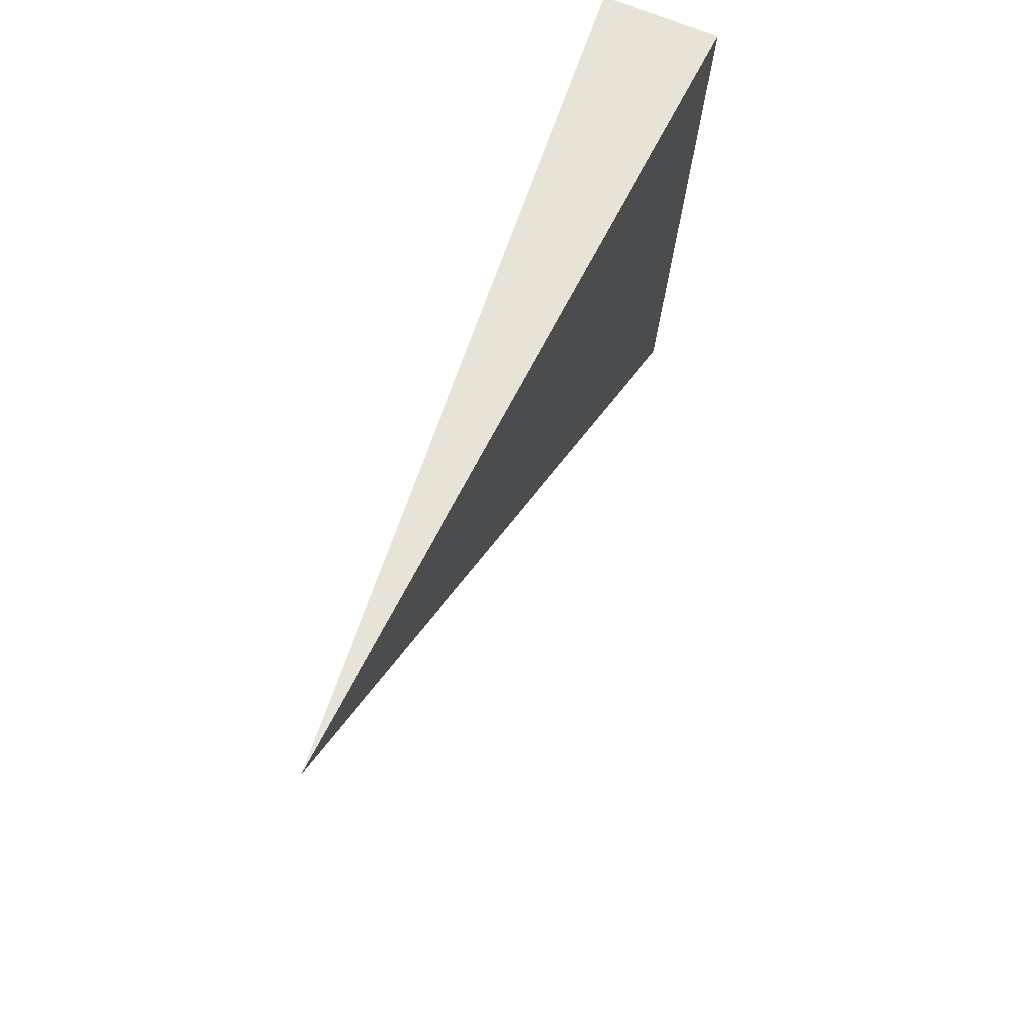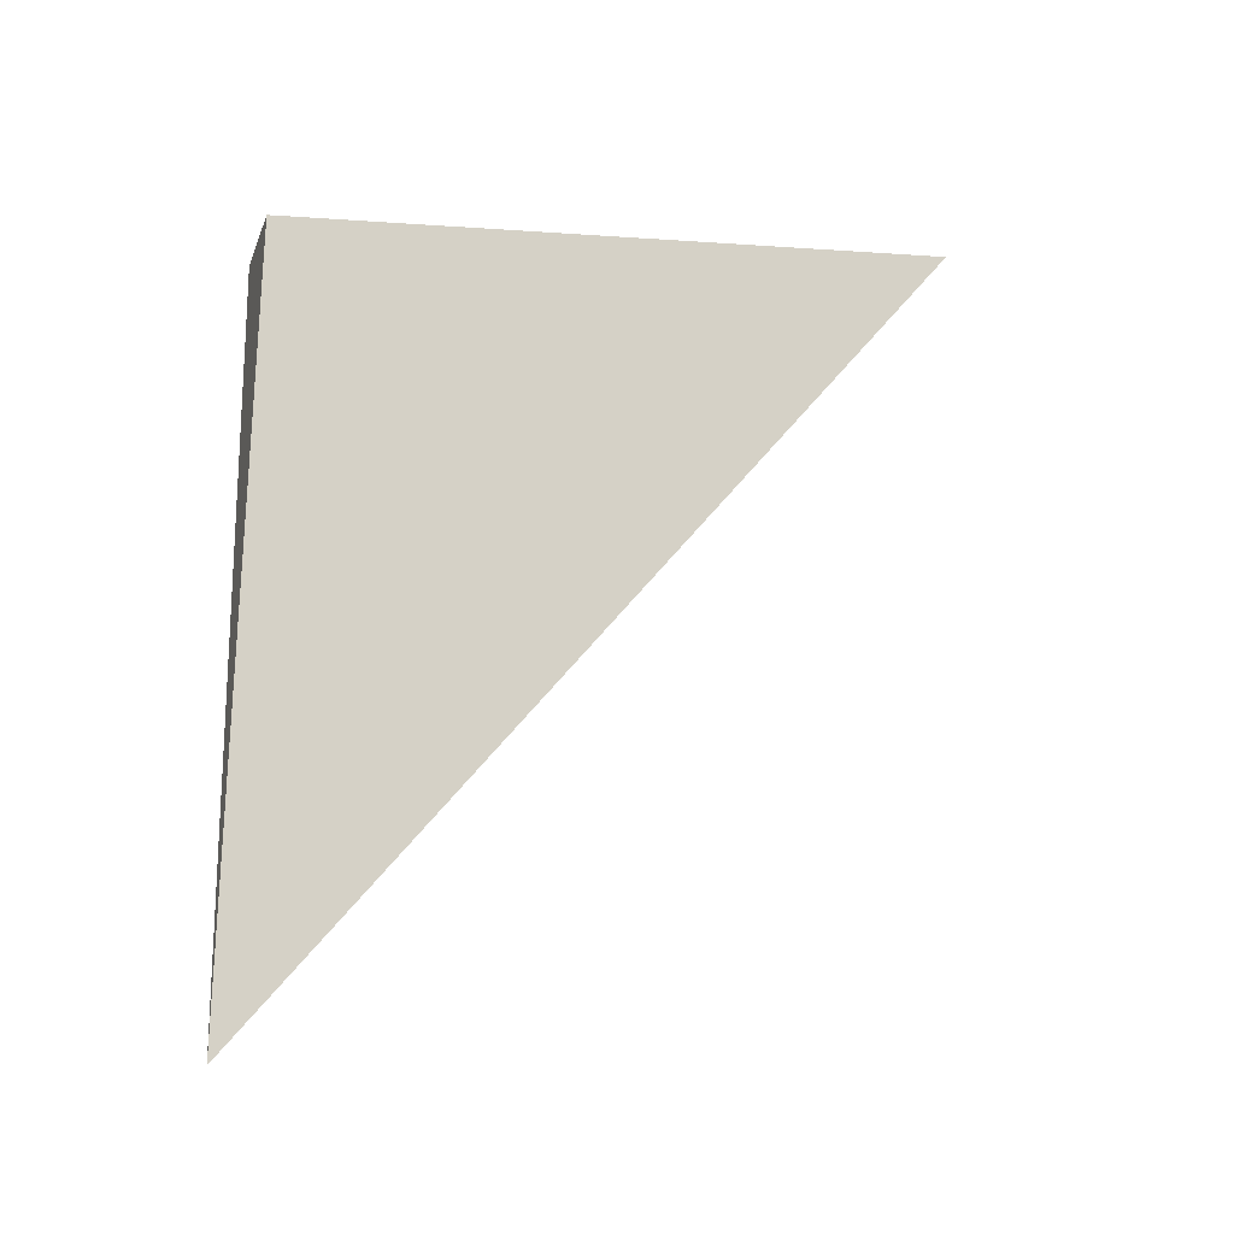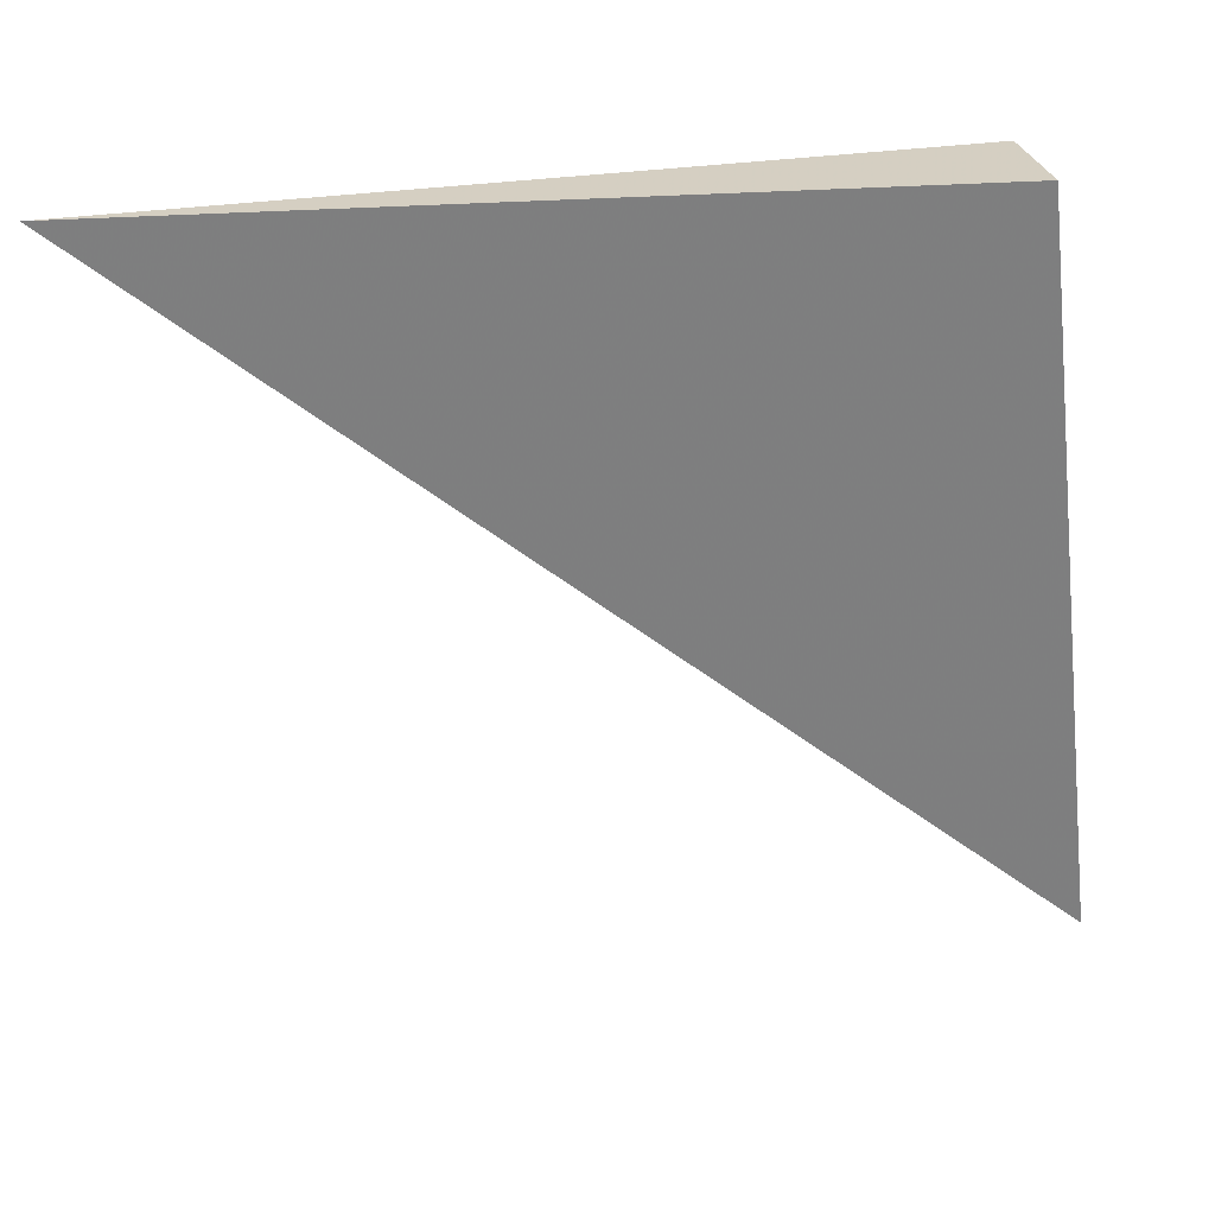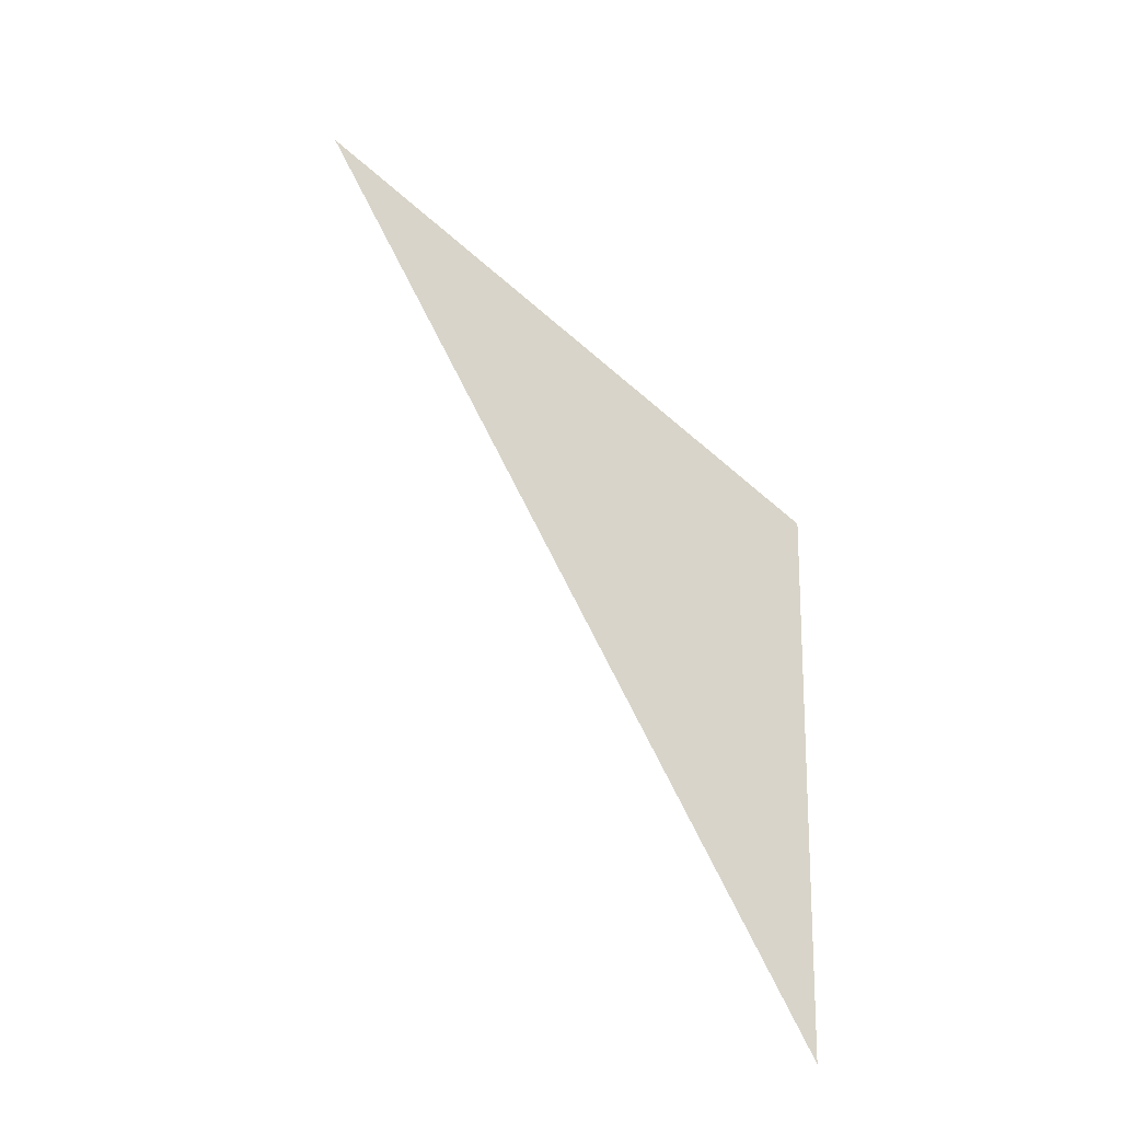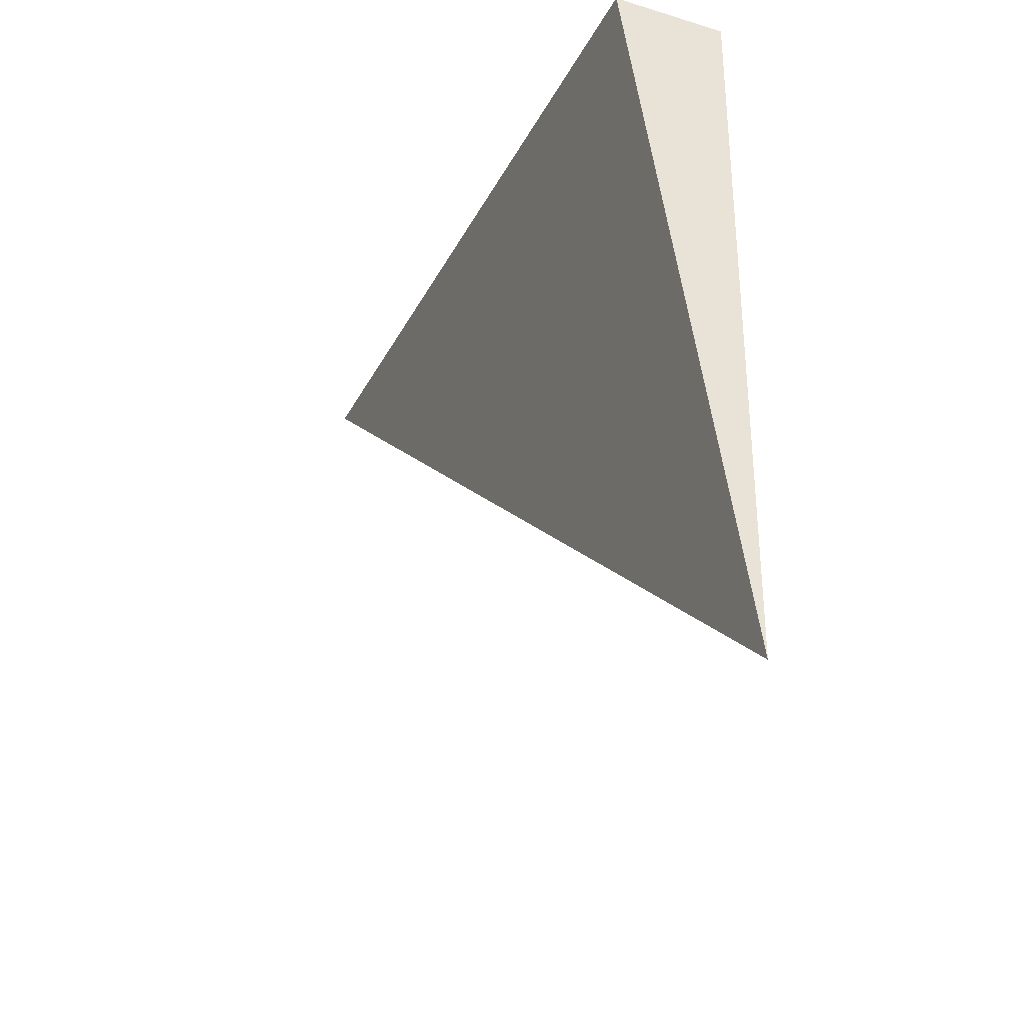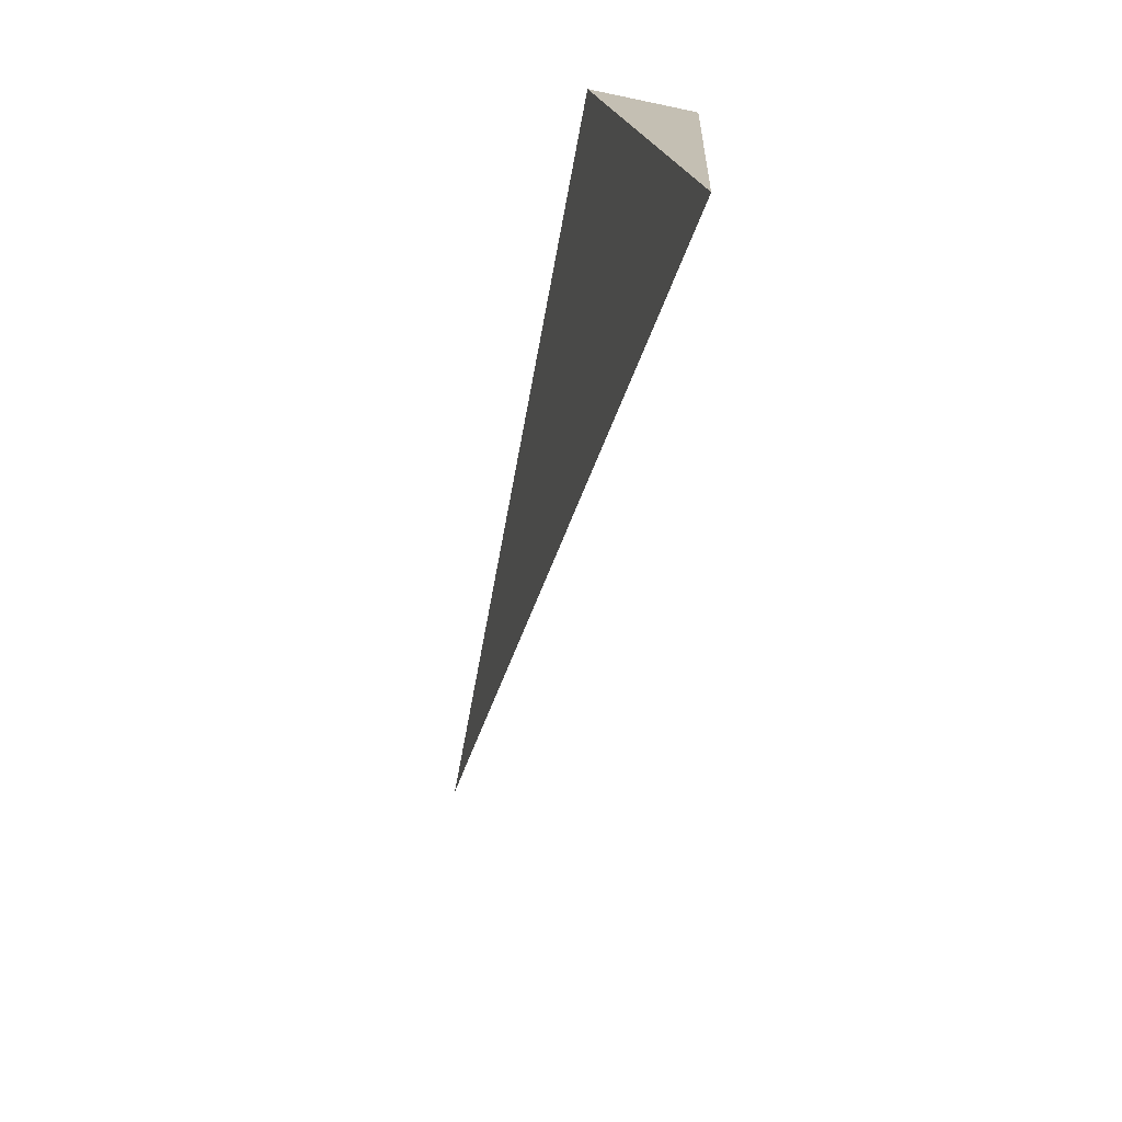
<metadata>
{"format":"obj","ext":"obj","renderer":"f3d","projection":"perspective","resolution":1024,"background":"white","views":[{"elev":62.5,"azim":22.9,"up":"+Z"},{"elev":-19.6,"azim":73.1,"up":"+Y"},{"elev":25.9,"azim":78.5,"up":"+Z"},{"elev":-51.7,"azim":-135.1,"up":"+Y"},{"elev":-30.6,"azim":154.6,"up":"+Z"},{"elev":-67.2,"azim":166.6,"up":"+Z"}]}
</metadata>
<code>
v 0.01686 -0.5 0.07736
v 0.01684 -0.4987 0.0763
v 0.01965 -0.4468 0.07707
v 0.01215 -0.4466 0.07707
v 0.01579 -0.4401 0.02808
f 1 2 3
f 1 3 4
f 2 1 4
f 5 3 2
f 5 2 4
f 5 4 3

</code>
